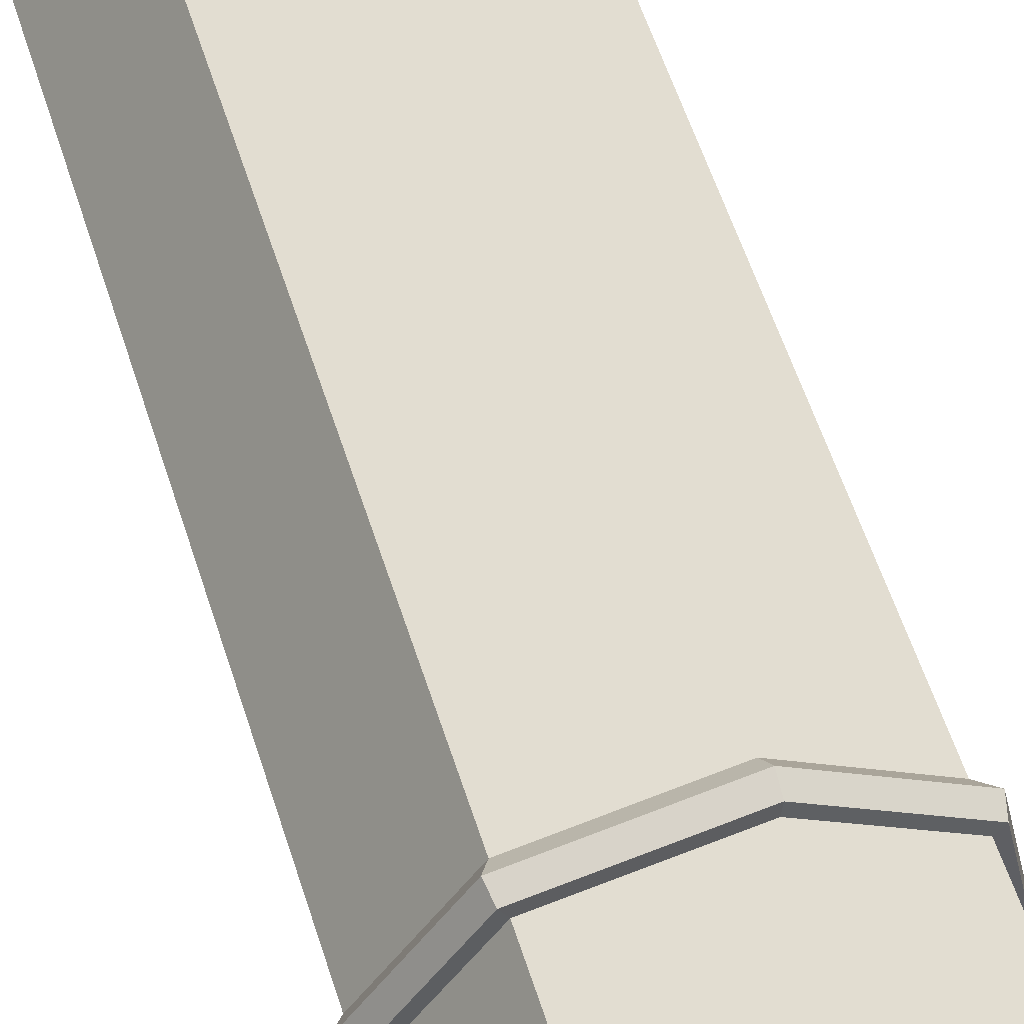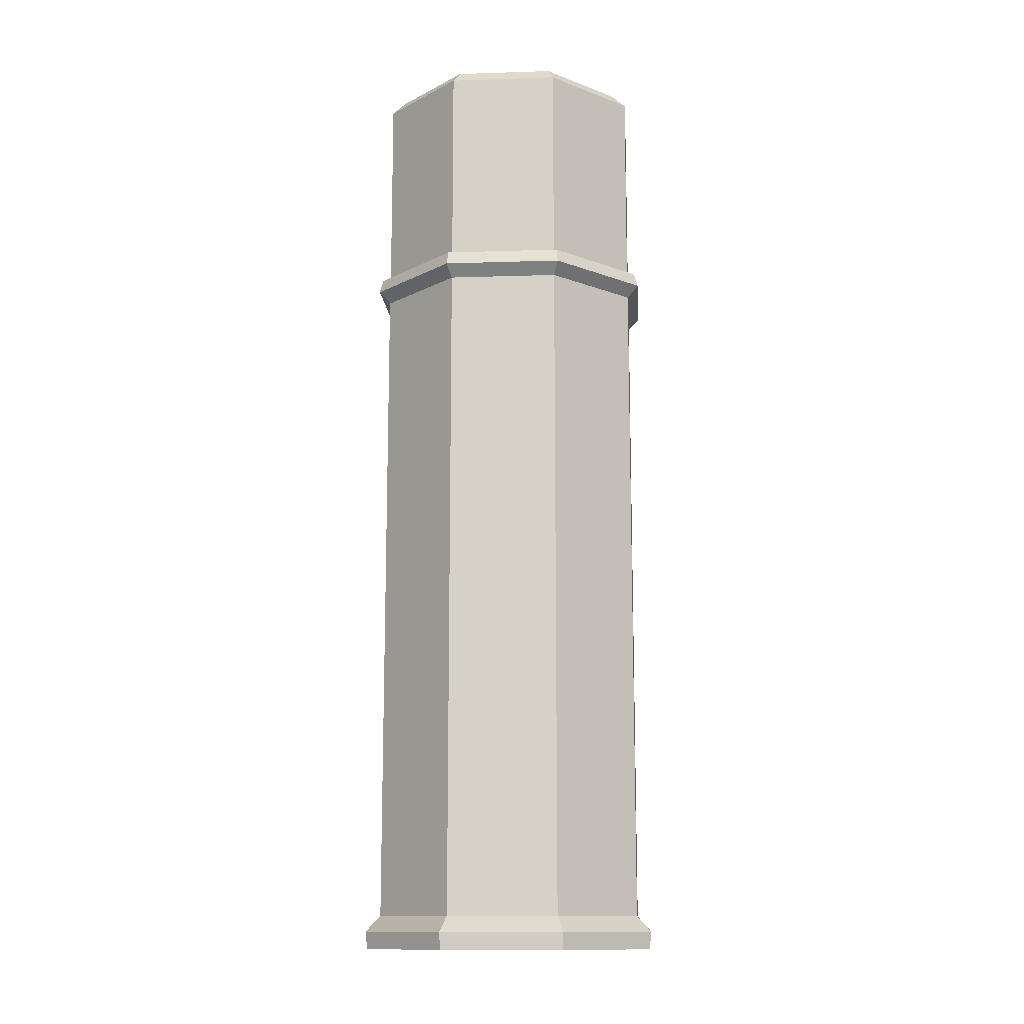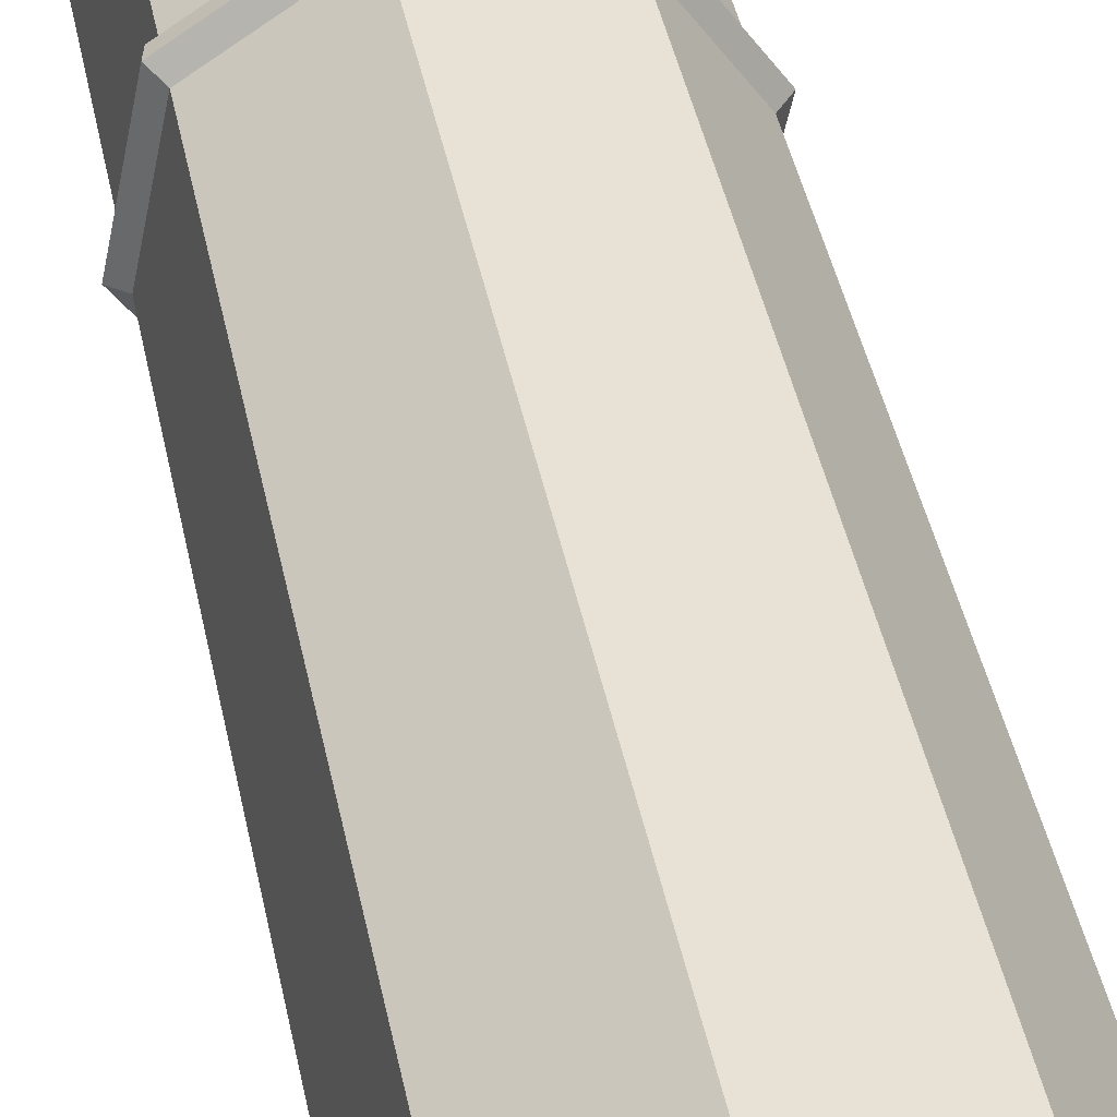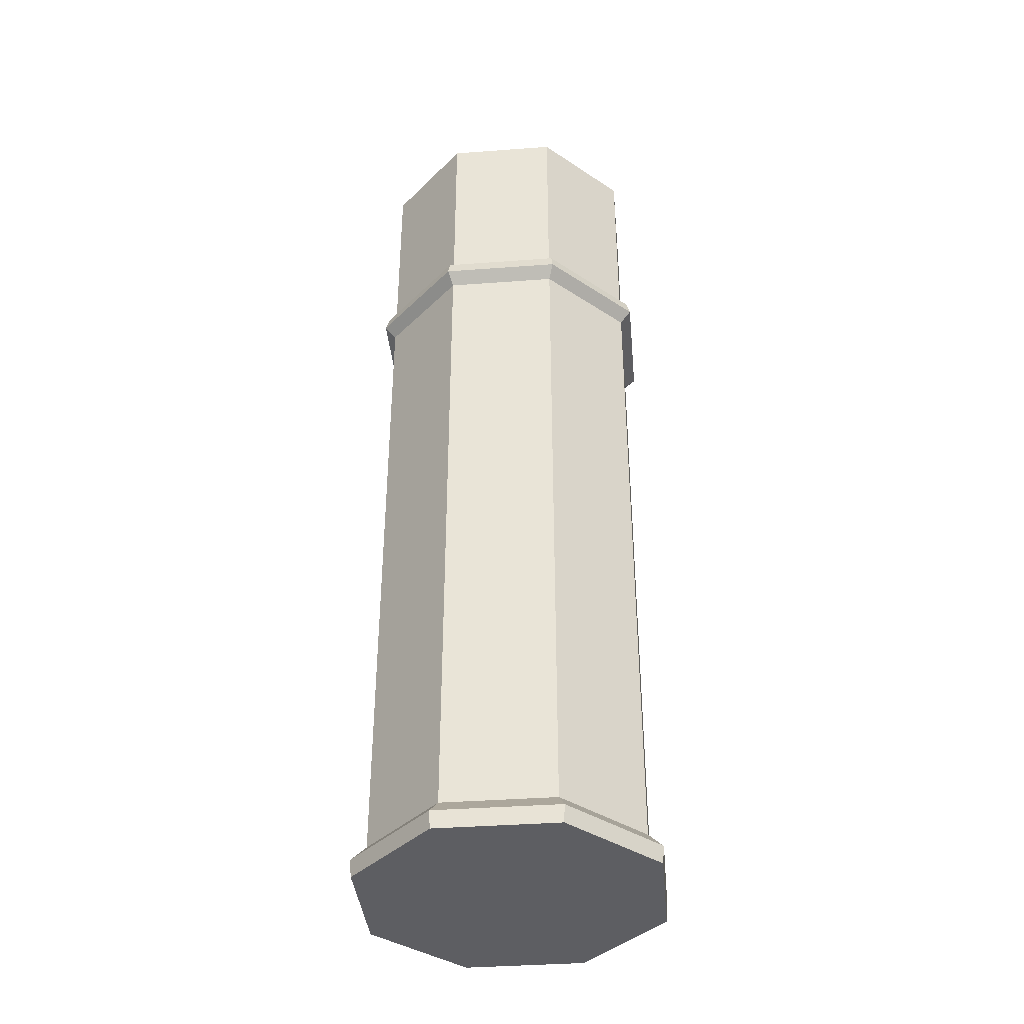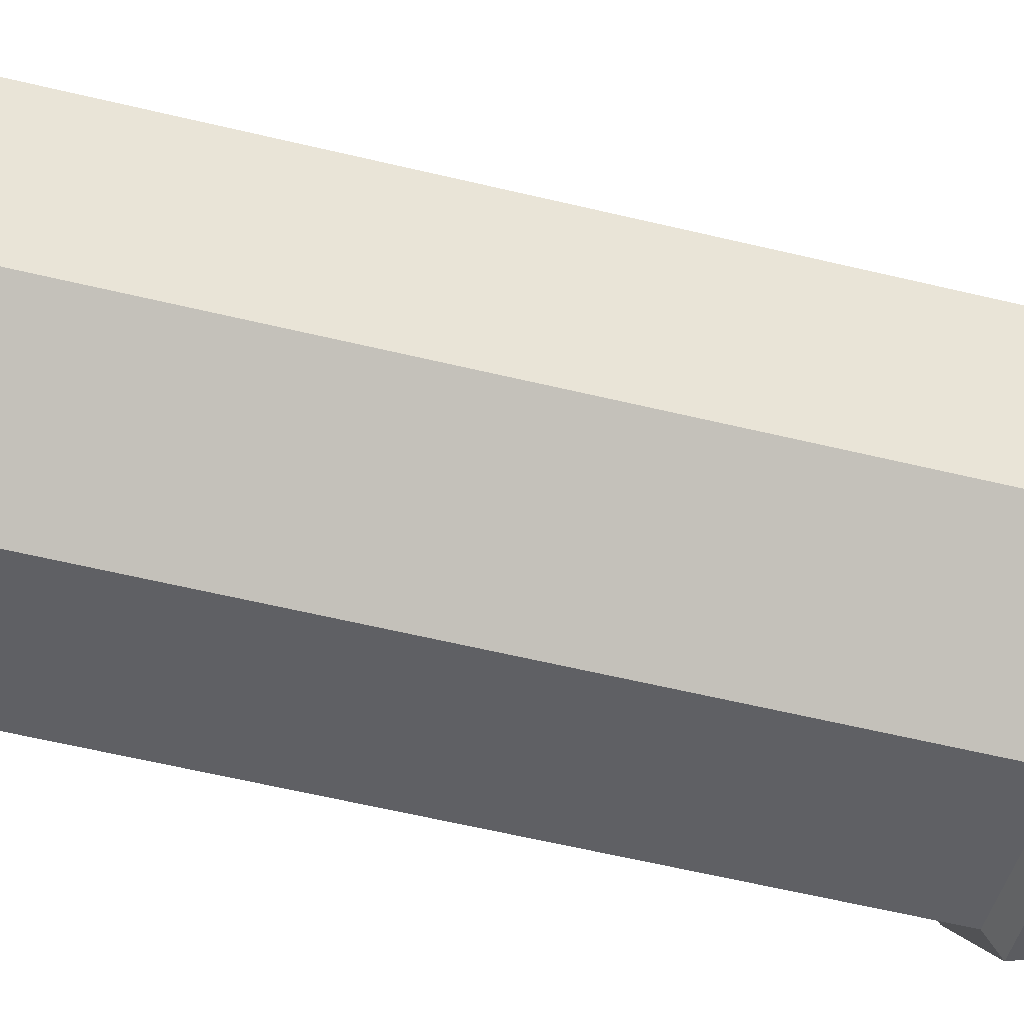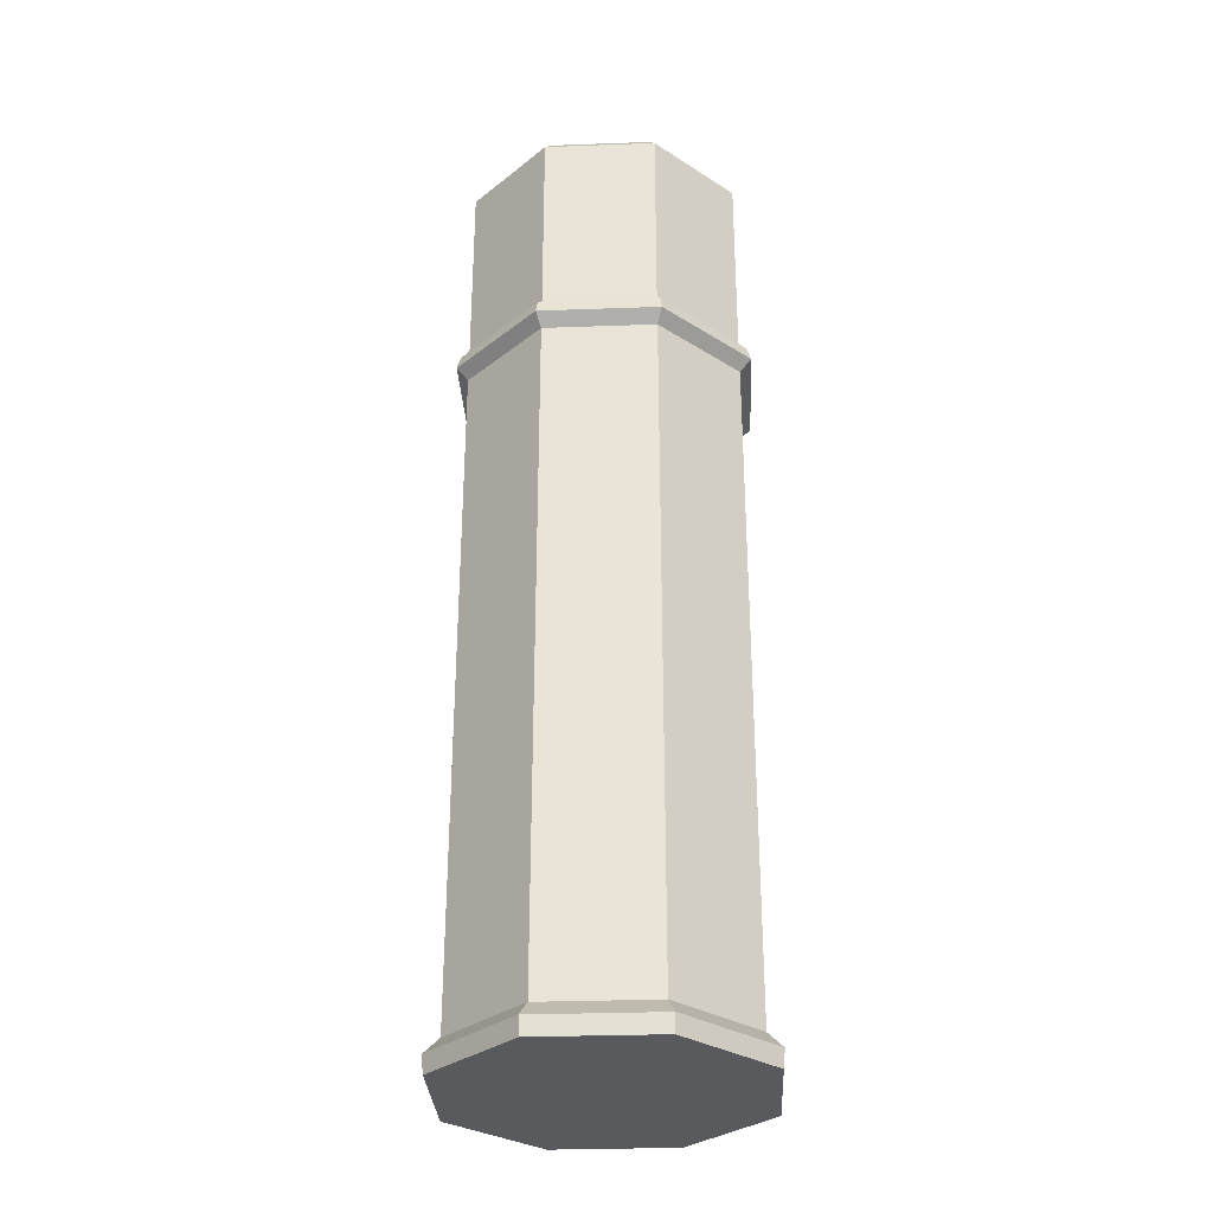
<metadata>
{"format":"obj","ext":"obj","renderer":"f3d","projection":"perspective","resolution":1024,"background":"white","views":[{"elev":55.6,"azim":162.8,"up":"+Z"},{"elev":-12.9,"azim":-164.3,"up":"+Y"},{"elev":42.8,"azim":-11.3,"up":"+Z"},{"elev":-38.7,"azim":106.8,"up":"+Y"},{"elev":-54.8,"azim":75.4,"up":"+Z"},{"elev":-31.1,"azim":59.4,"up":"+Y"}]}
</metadata>
<code>
g SM_Item_SprayCan_01
v 0.06053 7.629e-08 0.0118
v 0.05115 7.629e-08 -0.03445
v 0.0118 7.629e-08 -0.06053
v -0.03445 7.629e-08 -0.05115
v -0.06053 7.629e-08 -0.0118
v -0.05115 7.629e-08 0.03445
v -0.0118 7.629e-08 0.06053
v 0.03445 7.629e-08 0.05115
v -1.068e-06 0.0001137 1.144e-07
v 0.0553 0.2753 0.01078
v 0.04673 0.2753 -0.03148
v 0.01078 0.2753 -0.0553
v -0.03148 0.2753 -0.04673
v -0.0553 0.2753 -0.01078
v -0.04673 0.2753 0.03148
v -0.01079 0.2753 0.0553
v 0.03148 0.2753 0.04673
v 0.05838 0.2854 0.01139
v 0.04933 0.2854 -0.03323
v 0.01139 0.2854 -0.05838
v -0.03323 0.2854 -0.04933
v -0.05838 0.2854 -0.01139
v -0.04933 0.2854 0.03323
v -0.01139 0.2854 0.05838
v 0.03323 0.2854 0.04933
v 0.0553 0.01295 0.01078
v 0.04673 0.01295 -0.03148
v 0.01078 0.01295 -0.0553
v -0.03148 0.01295 -0.04673
v -0.0553 0.01295 -0.01078
v -0.04673 0.01295 0.03148
v -0.01079 0.01295 0.0553
v 0.03148 0.01295 0.04673
v 0.06121 0.006875 0.01194
v 0.05172 0.006875 -0.03484
v 0.01194 0.006875 -0.06121
v -0.03484 0.006875 -0.05172
v -0.06121 0.006875 -0.01194
v -0.05172 0.006875 0.03484
v -0.01194 0.006875 0.06121
v 0.03484 0.006875 0.05172
v 0.05989 0.28 0.01168
v 0.05061 0.28 -0.03409
v 0.01168 0.28 -0.05989
v -0.03409 0.28 -0.05061
v -0.05989 0.28 -0.01168
v -0.05061 0.28 0.03409
v -0.01168 0.28 0.05989
v 0.03409 0.28 0.05061
v 0.04658 0.286 -0.03138
v 0.01075 0.286 -0.05512
v -0.03138 0.286 -0.04658
v -0.05513 0.286 -0.01075
v -0.04658 0.286 0.03138
v -0.01075 0.286 0.05512
v 0.03138 0.286 0.04658
v 0.05512 0.286 0.01075
v 0.05512 0.3653 0.01075
v 0.04658 0.3653 -0.03138
v 0.04184 0.371 -0.02819
v 0.04952 0.371 0.009657
v 0.01075 0.3653 -0.05512
v 0.009657 0.371 -0.04952
v -0.03138 0.3653 -0.04658
v -0.02819 0.371 -0.04184
v -0.05513 0.3653 -0.01075
v -0.04952 0.371 -0.009657
v -0.04658 0.3653 0.03138
v -0.04184 0.371 0.02819
v -0.01075 0.3653 0.05512
v -0.009657 0.371 0.04952
v 0.03138 0.3653 0.04658
v 0.02819 0.371 0.04184
v -3.707e-07 0.371 5.737e-08
v -0.03148 0.05967 -0.04673
v -0.0553 0.05967 -0.01078
v 0.03148 0.05967 0.04673
v 0.0553 0.05967 0.01078
v -0.04673 0.05967 0.03148
v -0.01079 0.05967 0.0553
v 0.04673 0.05967 -0.03148
v 0.01078 0.05967 -0.0553
v 0.04658 0.3653 -0.03138
v 0.04184 0.371 -0.02819
v 0.01075 0.3653 -0.05512
v 0.009657 0.371 -0.04952
v -0.03138 0.3653 -0.04658
v -0.02819 0.371 -0.04184
v -0.05513 0.3653 -0.01075
v -0.04952 0.371 -0.009657
v -0.04658 0.3653 0.03138
v -0.04184 0.371 0.02819
v -0.01075 0.3653 0.05512
v -0.009657 0.371 0.04952
v 0.03138 0.3653 0.04658
v 0.02819 0.371 0.04184
v 0.04952 0.371 0.009657
v 0.05512 0.3653 0.01075
v 0.05061 0.28 -0.03409
v 0.04933 0.2854 -0.03323
v 0.01168 0.28 -0.05989
v 0.01139 0.2854 -0.05838
v -0.03409 0.28 -0.05061
v -0.03323 0.2854 -0.04933
v -0.05989 0.28 -0.01168
v -0.05838 0.2854 -0.01139
v -0.05061 0.28 0.03409
v -0.04933 0.2854 0.03323
v -0.01168 0.28 0.05989
v -0.01139 0.2854 0.05838
v 0.03409 0.28 0.05061
v 0.03323 0.2854 0.04933
v 0.05838 0.2854 0.01139
v 0.05989 0.28 0.01168
v 0.0553 0.01295 0.01078
v 0.05172 0.006875 -0.03484
v 0.04673 0.01295 -0.03148
v 0.01194 0.006875 -0.06121
v 0.01078 0.01295 -0.0553
v -0.03148 0.01295 -0.04673
v -0.03484 0.006875 -0.05172
v -0.03148 0.01295 -0.04673
v -0.0553 0.01295 -0.01078
v -0.06121 0.006875 -0.01194
v -0.0553 0.01295 -0.01078
v -0.05172 0.006875 0.03484
v -0.04673 0.01295 0.03148
v -0.01194 0.006875 0.06121
v -0.01079 0.01295 0.0553
v 0.03148 0.01295 0.04673
v 0.03484 0.006875 0.05172
v 0.03148 0.01295 0.04673
v 0.0553 0.01295 0.01078
v 0.06121 0.006875 0.01194
v 0.06053 7.629e-08 0.0118
v 0.06121 0.006875 0.01194
v 0.05172 0.006875 -0.03484
v 0.05115 7.629e-08 -0.03445
v 0.05115 7.629e-08 -0.03445
v 0.05172 0.006875 -0.03484
v 0.01194 0.006875 -0.06121
v 0.0118 7.629e-08 -0.06053
v 0.0118 7.629e-08 -0.06053
v 0.01194 0.006875 -0.06121
v -0.03484 0.006875 -0.05172
v -0.03445 7.629e-08 -0.05115
v -0.03445 7.629e-08 -0.05115
v -0.03484 0.006875 -0.05172
v -0.06121 0.006875 -0.01194
v -0.06053 7.629e-08 -0.0118
v -0.06053 7.629e-08 -0.0118
v -0.06121 0.006875 -0.01194
v -0.05172 0.006875 0.03484
v -0.05115 7.629e-08 0.03445
v -0.05115 7.629e-08 0.03445
v -0.05172 0.006875 0.03484
v -0.01194 0.006875 0.06121
v -0.0118 7.629e-08 0.06053
v -0.0118 7.629e-08 0.06053
v -0.01194 0.006875 0.06121
v 0.03484 0.006875 0.05172
v 0.03445 7.629e-08 0.05115
v 0.03445 7.629e-08 0.05115
v 0.03484 0.006875 0.05172
v 0.06121 0.006875 0.01194
v 0.06053 7.629e-08 0.0118
v 0.05989 0.28 0.01168
v 0.05061 0.28 -0.03409
v 0.04673 0.2753 -0.03148
v 0.05061 0.28 -0.03409
v 0.01168 0.28 -0.05989
v 0.01078 0.2753 -0.0553
v 0.01168 0.28 -0.05989
v -0.03409 0.28 -0.05061
v -0.03148 0.2753 -0.04673
v -0.03409 0.28 -0.05061
v -0.05989 0.28 -0.01168
v -0.0553 0.2753 -0.01078
v -0.05989 0.28 -0.01168
v -0.05061 0.28 0.03409
v -0.04673 0.2753 0.03148
v -0.05061 0.28 0.03409
v -0.01168 0.28 0.05989
v -0.01079 0.2753 0.0553
v -0.01168 0.28 0.05989
v 0.03409 0.28 0.05061
v 0.03148 0.2753 0.04673
v 0.03409 0.28 0.05061
v 0.05989 0.28 0.01168
v 0.0553 0.2753 0.01078
v 0.04673 0.2753 -0.03148
v 0.0553 0.05967 0.01078
v 0.0553 0.2753 0.01078
v 0.04673 0.01295 -0.03148
v 0.04673 0.05967 -0.03148
v 0.01078 0.01295 -0.0553
v 0.01078 0.01295 -0.0553
v 0.01078 0.05967 -0.0553
v -0.03148 0.05967 -0.04673
v -0.03148 0.01295 -0.04673
v -0.04673 0.2753 0.03148
v -0.0553 0.05967 -0.01078
v -0.0553 0.2753 -0.01078
v -0.04673 0.01295 0.03148
v -0.04673 0.05967 0.03148
v -0.01079 0.01295 0.0553
v -0.01079 0.01295 0.0553
v -0.01079 0.05967 0.0553
v 0.03148 0.05967 0.04673
v 0.03148 0.01295 0.04673
v 0.04933 0.2854 -0.03323
v 0.01139 0.2854 -0.05838
v 0.01139 0.2854 -0.05838
v 0.01075 0.286 -0.05512
v -0.03323 0.2854 -0.04933
v -0.03323 0.2854 -0.04933
v -0.03138 0.286 -0.04658
v -0.05838 0.2854 -0.01139
v -0.05838 0.2854 -0.01139
v -0.05513 0.286 -0.01075
v -0.04933 0.2854 0.03323
v -0.04933 0.2854 0.03323
v -0.04658 0.286 0.03138
v -0.01139 0.2854 0.05838
v -0.01139 0.2854 0.05838
v -0.01075 0.286 0.05512
v 0.03323 0.2854 0.04933
v 0.03323 0.2854 0.04933
v 0.03138 0.286 0.04658
v 0.05838 0.2854 0.01139
v 0.05838 0.2854 0.01139
v 0.05512 0.286 0.01075
v 0.04658 0.286 -0.03138
v 0.04933 0.2854 -0.03323
v 0.05512 0.286 0.01075
v 0.05512 0.3653 0.01075
v 0.04658 0.3653 -0.03138
v 0.04658 0.286 -0.03138
v 0.04658 0.286 -0.03138
v 0.04658 0.3653 -0.03138
v 0.01075 0.3653 -0.05512
v 0.01075 0.286 -0.05512
v 0.01075 0.286 -0.05512
v 0.01075 0.3653 -0.05512
v -0.03138 0.3653 -0.04658
v -0.03138 0.286 -0.04658
v -0.03138 0.286 -0.04658
v -0.03138 0.3653 -0.04658
v -0.05513 0.3653 -0.01075
v -0.05513 0.286 -0.01075
v -0.05513 0.286 -0.01075
v -0.05513 0.3653 -0.01075
v -0.04658 0.3653 0.03138
v -0.04658 0.286 0.03138
v -0.04658 0.286 0.03138
v -0.04658 0.3653 0.03138
v -0.01075 0.3653 0.05512
v -0.01075 0.286 0.05512
v -0.01075 0.286 0.05512
v -0.01075 0.3653 0.05512
v 0.03138 0.3653 0.04658
v 0.03138 0.286 0.04658
v 0.03138 0.286 0.04658
v 0.03138 0.3653 0.04658
v 0.05512 0.3653 0.01075
v 0.05512 0.286 0.01075
v 0.04952 0.371 0.009657
v 0.04184 0.371 -0.02819
v 0.009657 0.371 -0.04952
v -0.02819 0.371 -0.04184
v -0.04952 0.371 -0.009657
v -0.04184 0.371 0.02819
v -0.009657 0.371 0.04952
v 0.02819 0.371 0.04184
v -0.03148 0.2753 -0.04673
v -0.0553 0.2753 -0.01078
v 0.03148 0.05967 0.04673
v 0.03148 0.2753 0.04673
v 0.0553 0.2753 0.01078
v 0.0553 0.05967 0.01078
v 0.04673 0.05967 -0.03148
v 0.04673 0.01295 -0.03148
v 0.0553 0.01295 0.01078
v 0.0553 0.05967 0.01078
v 0.04673 0.05967 -0.03148
v 0.04673 0.2753 -0.03148
v 0.01078 0.2753 -0.0553
v 0.01078 0.05967 -0.0553
v 0.01078 0.05967 -0.0553
v 0.01078 0.2753 -0.0553
v -0.03148 0.2753 -0.04673
v -0.03148 0.05967 -0.04673
v -0.04673 0.01295 0.03148
v -0.0553 0.01295 -0.01078
v -0.04673 0.05967 0.03148
v -0.04673 0.2753 0.03148
v -0.01079 0.2753 0.0553
v -0.01079 0.05967 0.0553
v -0.01079 0.05967 0.0553
v -0.01079 0.2753 0.0553
v 0.03148 0.2753 0.04673
v 0.03148 0.05967 0.04673
g SM_Item_SprayCan_01_0
f 60 61 58
f 59 60 58
f 63 84 83
f 62 63 83
f 65 86 85
f 64 65 85
f 67 88 87
f 66 67 87
f 69 90 89
f 68 69 89
f 71 92 91
f 70 71 91
f 73 94 93
f 72 73 93
f 97 96 95
f 98 97 95
f 30 76 29
f 76 75 29
f 76 276 75
f 276 275 75
f 78 77 33
f 26 78 33
f 19 18 42
f 43 19 42
f 20 100 99
f 44 20 99
f 21 102 101
f 45 21 101
f 22 104 103
f 46 22 103
f 23 106 105
f 47 23 105
f 24 108 107
f 48 24 107
f 25 110 109
f 49 25 109
f 113 112 111
f 114 113 111
f 27 115 34
f 35 27 34
f 28 117 116
f 36 28 116
f 120 119 118
f 37 120 118
f 123 122 121
f 38 123 121
f 31 125 124
f 39 31 124
f 32 127 126
f 40 32 126
f 130 129 128
f 41 130 128
f 133 132 131
f 134 133 131
f 137 136 135
f 138 137 135
f 141 140 139
f 142 141 139
f 145 144 143
f 146 145 143
f 149 148 147
f 150 149 147
f 153 152 151
f 154 153 151
f 157 156 155
f 158 157 155
f 161 160 159
f 162 161 159
f 165 164 163
f 166 165 163
f 168 167 10
f 11 168 10
f 171 170 169
f 12 171 169
f 174 173 172
f 13 174 172
f 177 176 175
f 14 177 175
f 180 179 178
f 15 180 178
f 183 182 181
f 16 183 181
f 186 185 184
f 17 186 184
f 189 188 187
f 190 189 187
f 192 81 191
f 193 192 191
f 82 195 194
f 196 82 194
f 199 198 197
f 200 199 197
f 203 202 201
f 202 79 201
f 202 294 79
f 294 293 79
f 80 205 204
f 206 80 204
f 209 208 207
f 210 209 207
f 51 50 211
f 212 51 211
f 52 214 213
f 215 52 213
f 53 217 216
f 218 53 216
f 54 220 219
f 221 54 219
f 55 223 222
f 224 55 222
f 56 226 225
f 227 56 225
f 57 229 228
f 230 57 228
f 233 232 231
f 234 233 231
f 237 236 235
f 238 237 235
f 241 240 239
f 242 241 239
f 245 244 243
f 246 245 243
f 249 248 247
f 250 249 247
f 253 252 251
f 254 253 251
f 257 256 255
f 258 257 255
f 261 260 259
f 262 261 259
f 265 264 263
f 266 265 263
f 279 278 277
f 280 279 277
f 283 282 281
f 284 283 281
f 287 286 285
f 288 287 285
f 291 290 289
f 292 291 289
f 297 296 295
f 298 297 295
f 301 300 299
f 302 301 299
f 1 9 2
f 2 9 3
f 8 9 1
f 3 9 4
f 7 9 8
f 4 9 5
f 6 9 7
f 5 9 6
f 268 74 267
f 267 74 274
f 269 74 268
f 274 74 273
f 270 74 269
f 273 74 272
f 271 74 270
f 272 74 271

</code>
